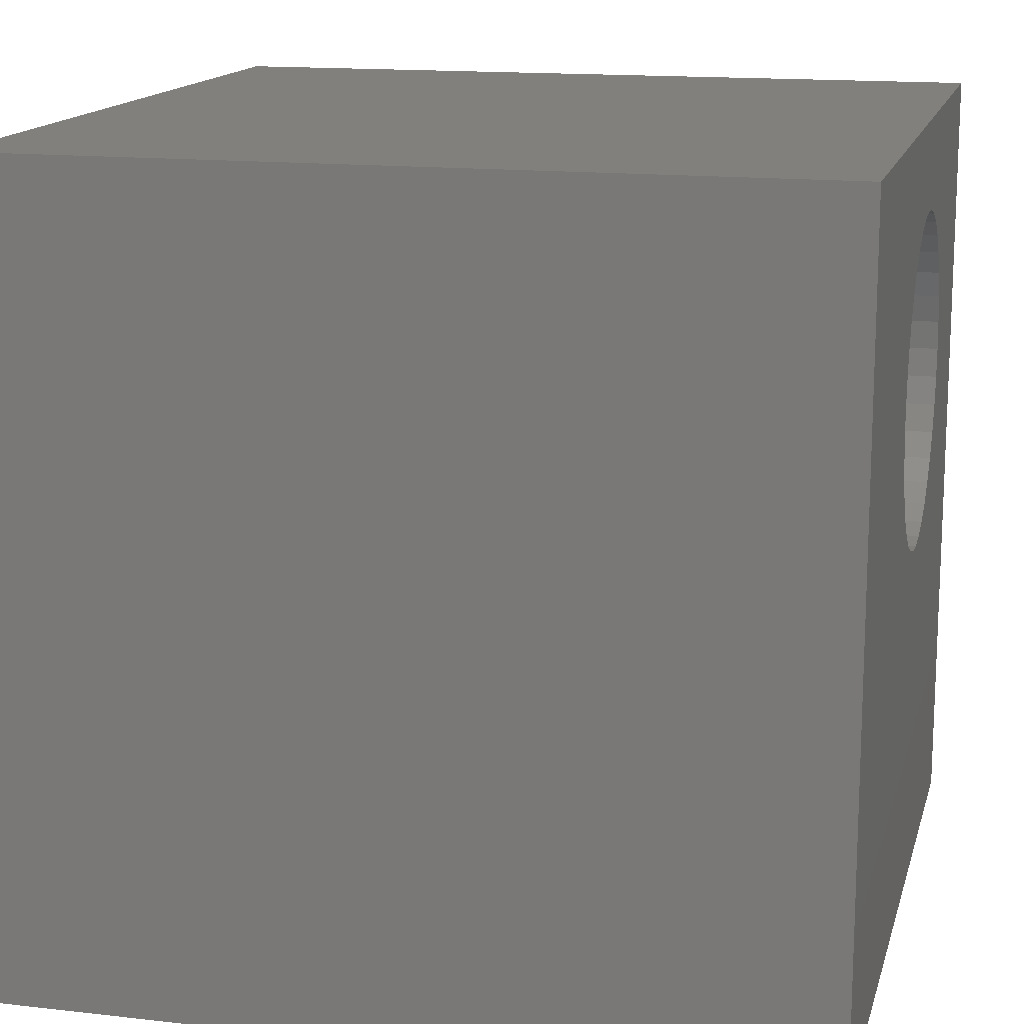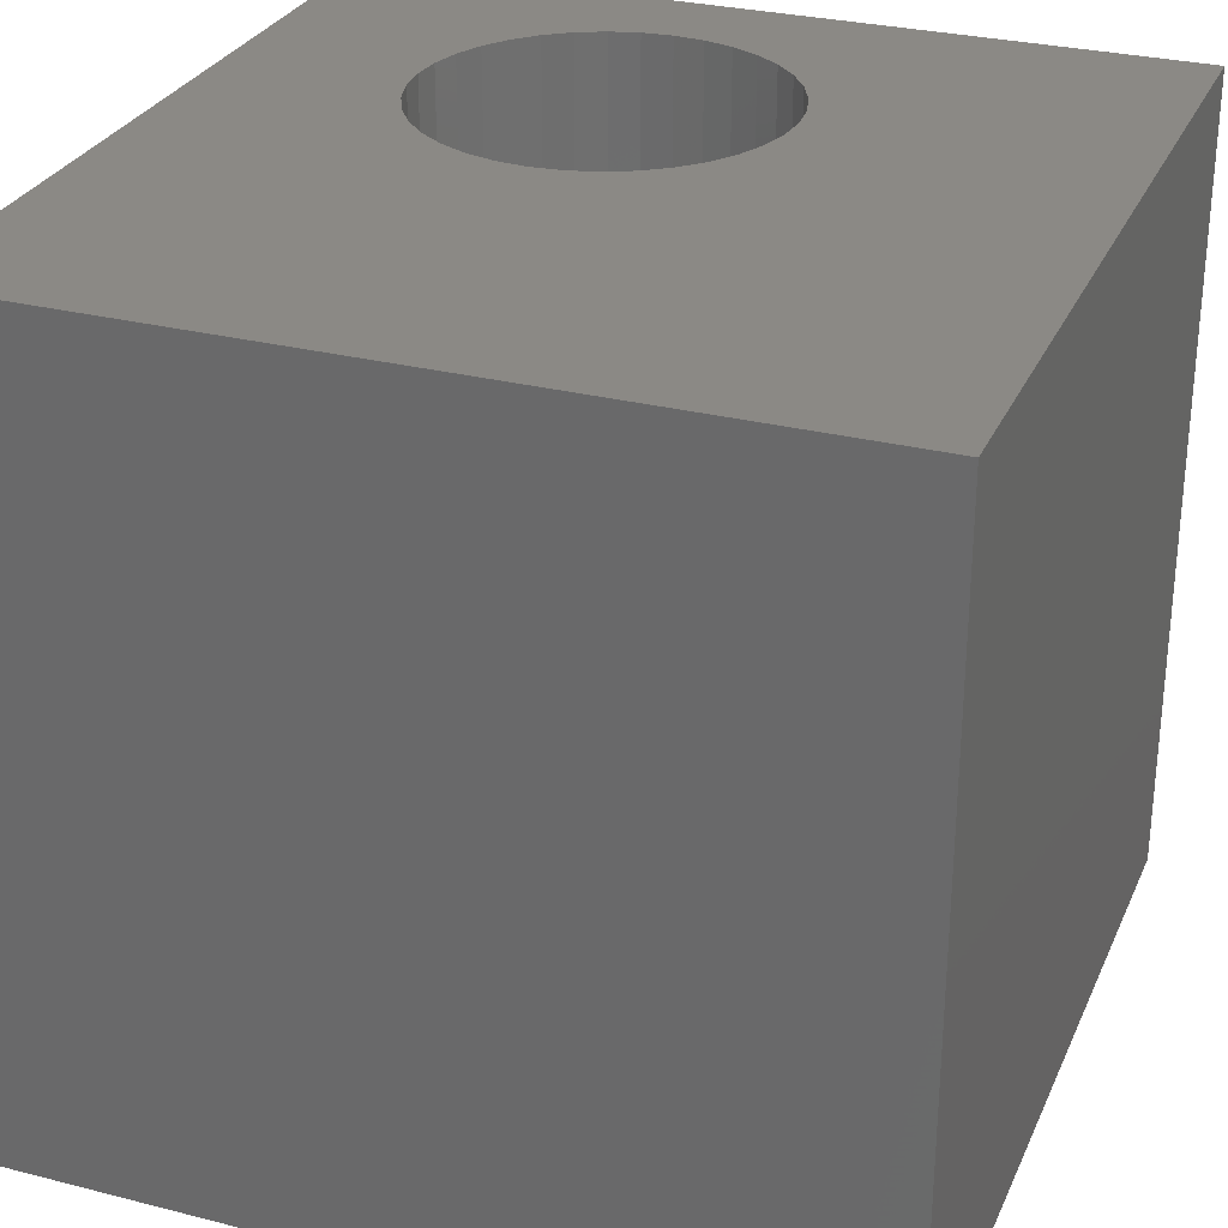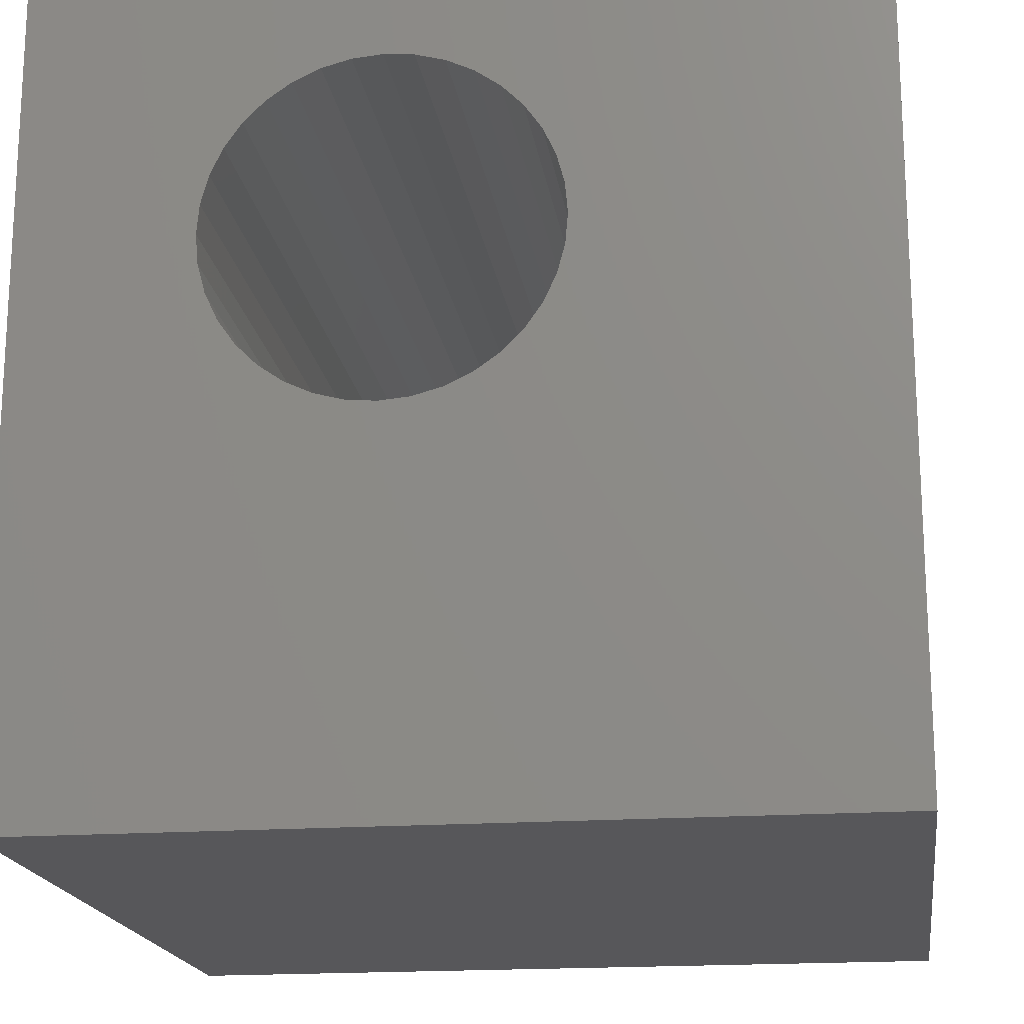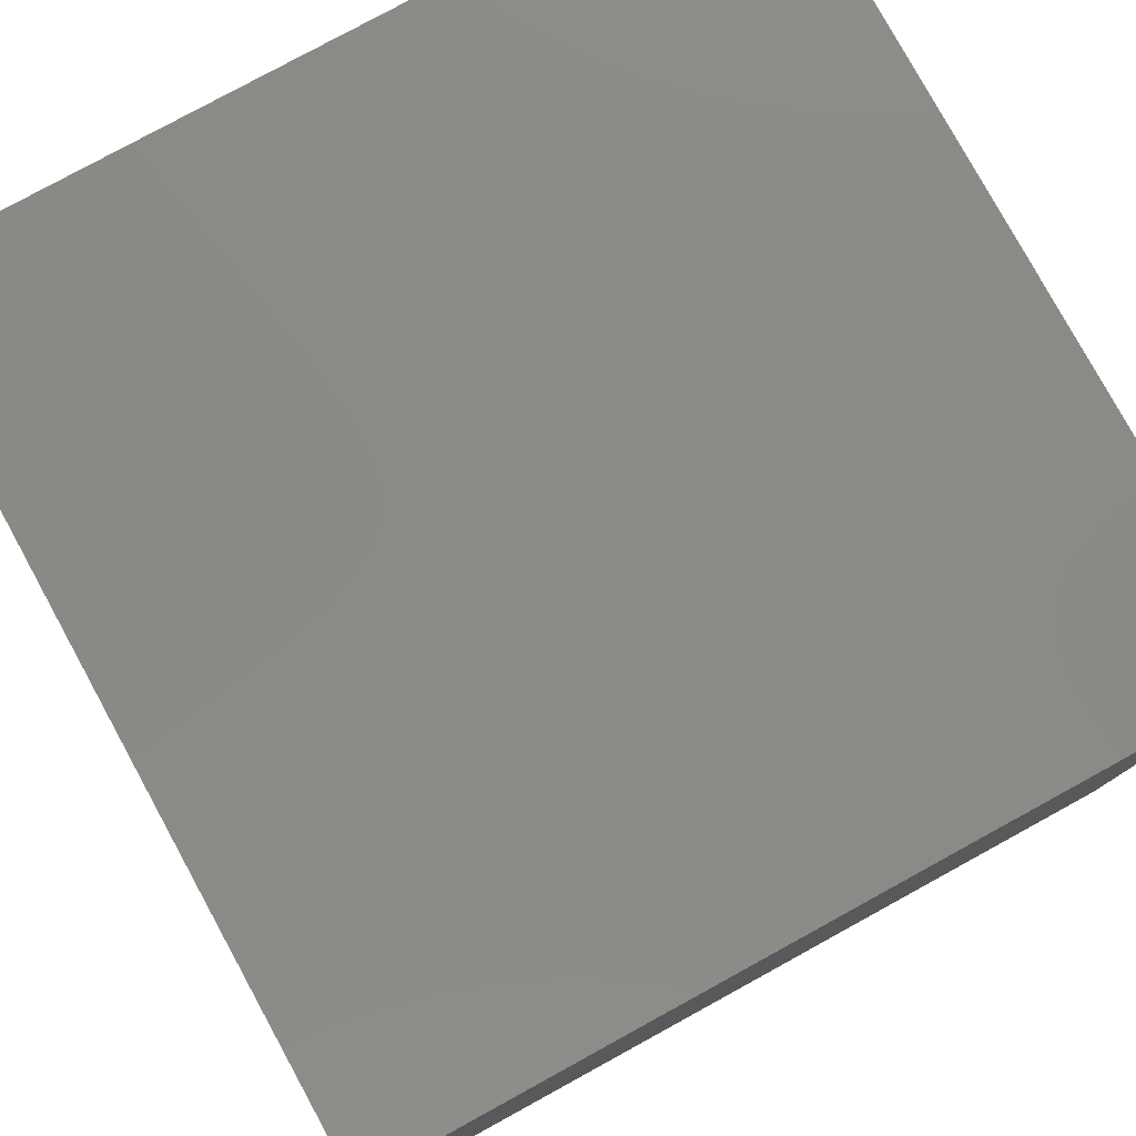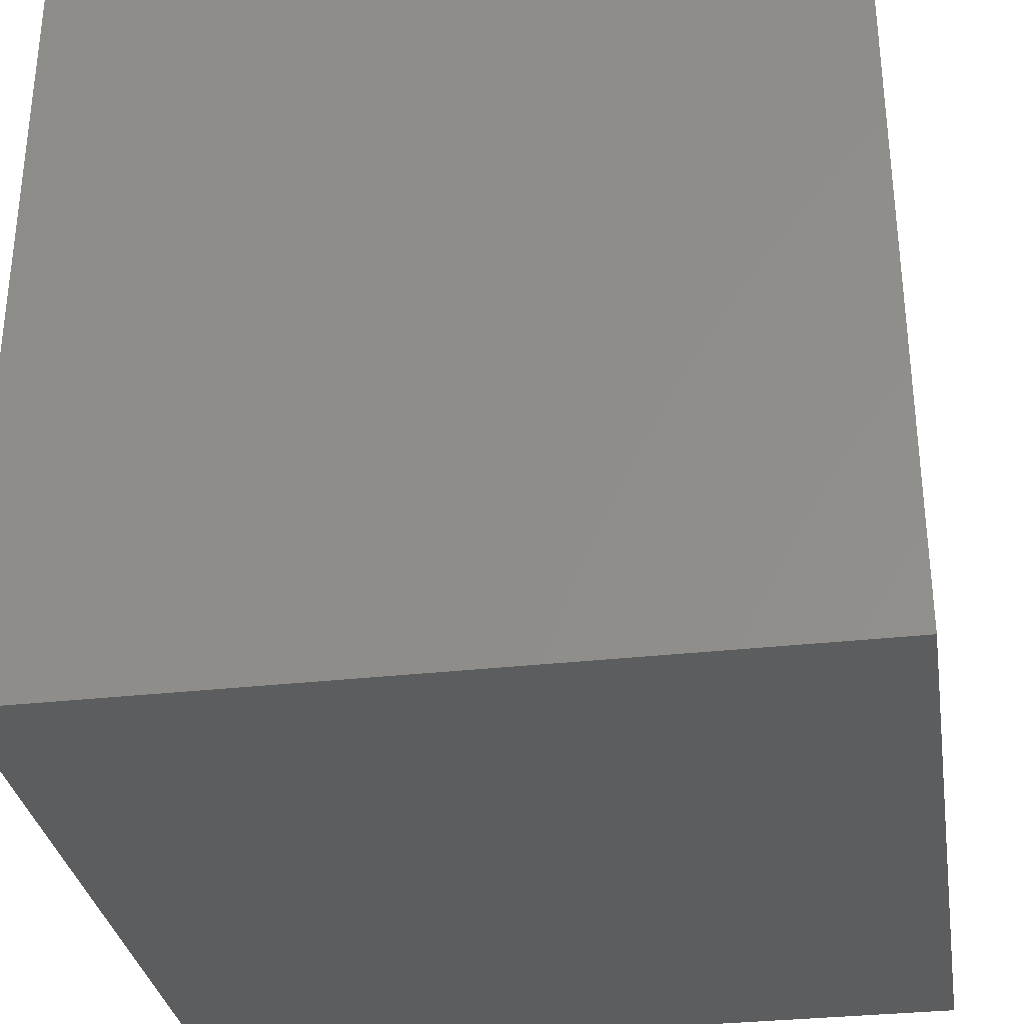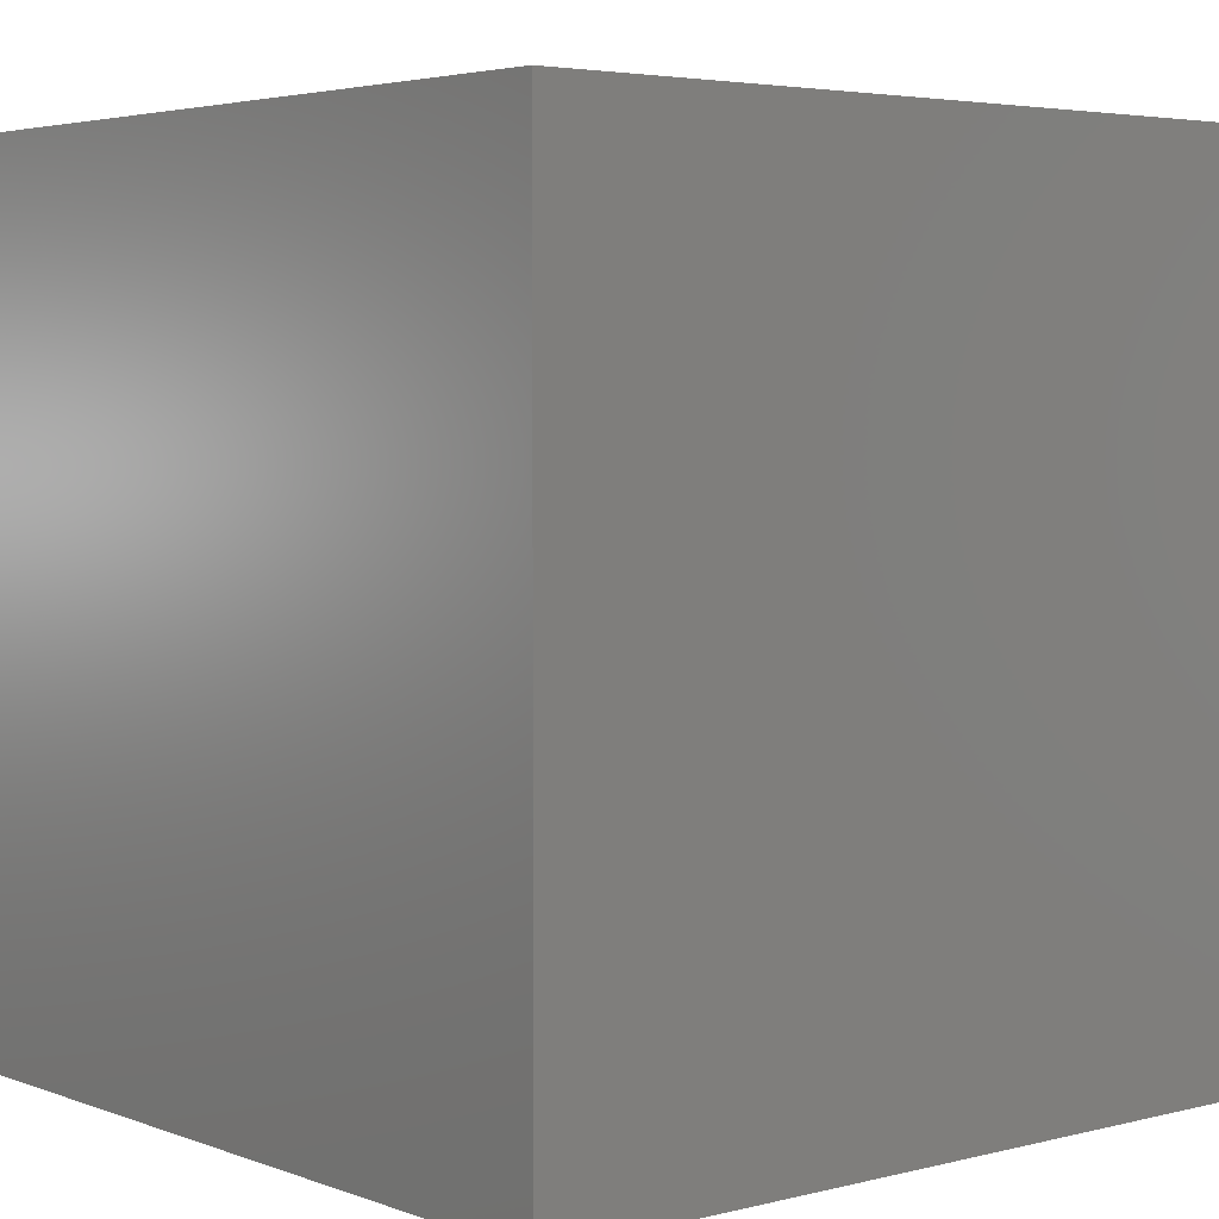
<metadata>
{"format":"stl","ext":"stl","renderer":"f3d","projection":"perspective","resolution":1024,"background":"white","views":[{"elev":14.9,"azim":103.8,"up":"+Y"},{"elev":29.0,"azim":20.7,"up":"+Z"},{"elev":-18.2,"azim":8.0,"up":"+Y"},{"elev":79.2,"azim":-118.7,"up":"+Y"},{"elev":-32.1,"azim":99.0,"up":"+Y"},{"elev":4.0,"azim":140.2,"up":"+Z"}]}
</metadata>
<code>
# stl→obj: 80 verts, 160 faces
v 0 10 10
v 0 10 0
v 0 0 10
v 0 0 0
v 2.88 8.379 10
v 3.179 8.588 10
v 3.51 8.743 10
v 10 0 10
v 6.197 6.056 10
v 6.042 5.725 10
v 5.833 5.426 10
v 5.575 5.168 10
v 5.275 4.958 10
v 2.88 5.168 10
v 2.622 5.426 10
v 2.412 5.725 10
v 2.163 7.137 10
v 2.258 7.49 10
v 4.591 8.837 10
v 10 10 10
v 4.227 8.869 10
v 3.863 8.837 10
v 4.944 4.804 10
v 4.591 4.709 10
v 4.227 4.677 10
v 3.863 4.709 10
v 3.51 4.804 10
v 3.179 4.958 10
v 2.412 7.821 10
v 2.622 8.121 10
v 4.944 8.743 10
v 5.275 8.588 10
v 5.575 8.379 10
v 5.833 8.121 10
v 6.042 7.821 10
v 6.197 7.49 10
v 6.291 7.137 10
v 6.323 6.773 10
v 6.291 6.409 10
v 2.258 6.056 10
v 2.163 6.409 10
v 2.131 6.773 10
v 10 10 0
v 10 0 0
v 2.412 7.821 0
v 2.258 7.49 0
v 2.163 7.137 0
v 2.131 6.773 0
v 2.163 6.409 0
v 2.258 6.056 0
v 2.412 5.725 0
v 2.622 5.426 0
v 4.944 4.804 0
v 5.275 4.958 0
v 2.88 5.168 0
v 3.179 4.958 0
v 3.51 4.804 0
v 5.575 5.168 0
v 5.833 5.426 0
v 6.042 5.725 0
v 6.197 6.056 0
v 6.291 6.409 0
v 6.323 6.773 0
v 6.291 7.137 0
v 6.197 7.49 0
v 6.042 7.821 0
v 5.833 8.121 0
v 3.863 4.709 0
v 4.227 4.677 0
v 4.591 4.709 0
v 5.575 8.379 0
v 5.275 8.588 0
v 4.944 8.743 0
v 3.51 8.743 0
v 3.179 8.588 0
v 4.591 8.837 0
v 4.227 8.869 0
v 3.863 8.837 0
v 2.88 8.379 0
v 2.622 8.121 0
f 1 2 3
f 3 2 4
f 5 6 1
f 1 6 7
f 8 9 10
f 10 11 8
f 8 11 12
f 8 12 13
f 14 15 3
f 3 15 16
f 1 17 18
f 19 20 21
f 21 20 1
f 21 1 22
f 22 1 7
f 13 23 8
f 8 23 24
f 8 24 3
f 3 24 25
f 3 25 26
f 26 27 3
f 3 27 28
f 3 28 14
f 18 29 1
f 1 29 30
f 1 30 5
f 19 31 20
f 20 31 32
f 20 32 33
f 33 34 20
f 20 34 35
f 20 35 36
f 36 37 20
f 20 37 38
f 20 38 8
f 8 38 39
f 8 39 9
f 16 40 3
f 3 40 41
f 3 41 1
f 1 41 42
f 1 42 17
f 43 20 44
f 44 20 8
f 45 46 2
f 46 47 2
f 2 47 48
f 2 48 4
f 4 48 49
f 49 50 4
f 4 50 51
f 4 51 52
f 53 54 44
f 52 55 4
f 4 55 56
f 4 56 57
f 54 58 44
f 44 58 59
f 44 59 60
f 60 61 44
f 44 61 62
f 44 62 43
f 43 62 63
f 43 63 64
f 64 65 43
f 43 65 66
f 43 66 67
f 57 68 4
f 4 68 69
f 4 69 44
f 44 69 70
f 44 70 53
f 67 71 43
f 43 71 72
f 43 72 73
f 2 74 75
f 73 76 43
f 43 76 77
f 43 77 2
f 2 77 78
f 2 78 74
f 75 79 2
f 2 79 80
f 2 80 45
f 20 43 1
f 1 43 2
f 44 8 4
f 4 8 3
f 62 38 63
f 63 38 37
f 63 37 64
f 64 37 36
f 64 36 65
f 65 36 35
f 65 35 66
f 66 35 34
f 66 34 67
f 67 34 33
f 67 33 71
f 71 33 32
f 71 32 72
f 72 32 31
f 72 31 73
f 73 31 19
f 73 19 76
f 76 19 21
f 76 21 77
f 77 21 22
f 77 22 78
f 78 22 7
f 78 7 74
f 74 7 6
f 74 6 75
f 75 6 5
f 75 5 79
f 79 5 30
f 79 30 80
f 80 30 29
f 80 29 45
f 45 29 18
f 45 18 46
f 46 18 17
f 46 17 47
f 47 17 42
f 47 42 48
f 48 42 41
f 48 41 49
f 49 41 40
f 49 40 50
f 50 40 16
f 50 16 51
f 51 16 15
f 51 15 52
f 52 15 14
f 52 14 55
f 55 14 28
f 55 28 56
f 56 28 27
f 56 27 57
f 57 27 26
f 57 26 68
f 68 26 25
f 68 25 69
f 69 25 24
f 69 24 70
f 70 24 23
f 70 23 53
f 53 23 13
f 53 13 54
f 54 13 12
f 54 12 58
f 58 12 11
f 58 11 59
f 59 11 10
f 59 10 60
f 60 10 9
f 60 9 61
f 61 9 39
f 61 39 62
f 62 39 38

</code>
